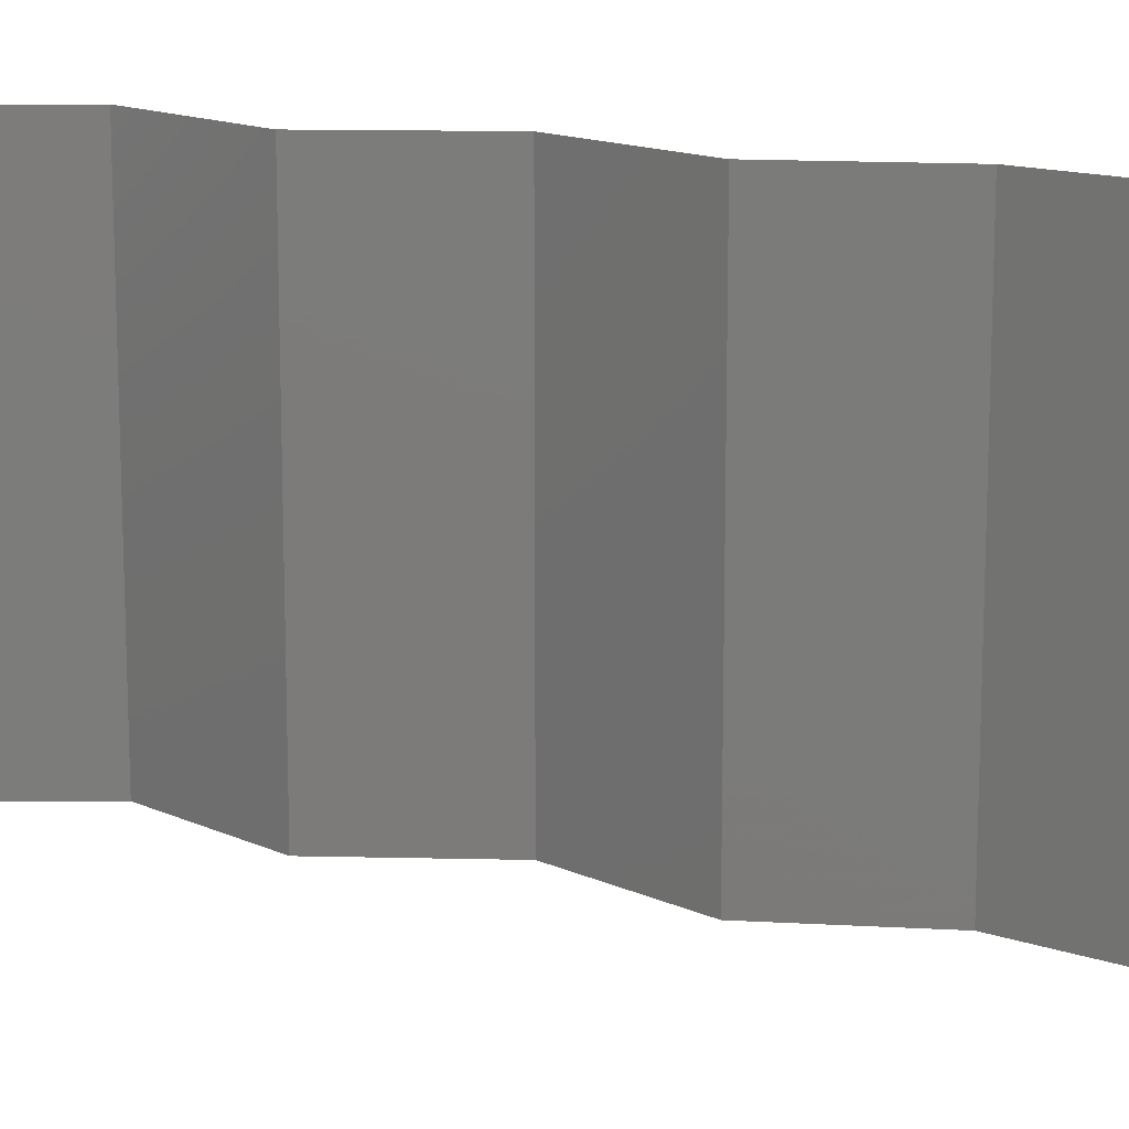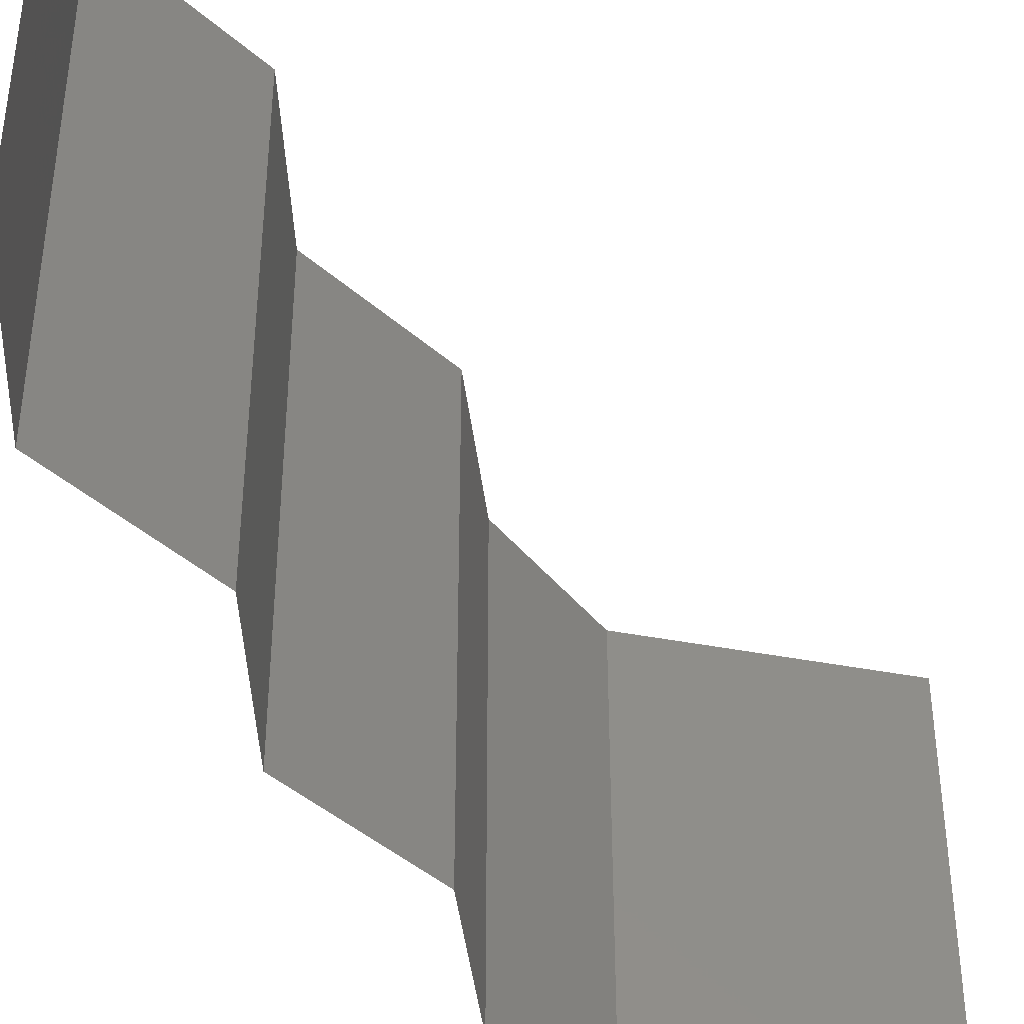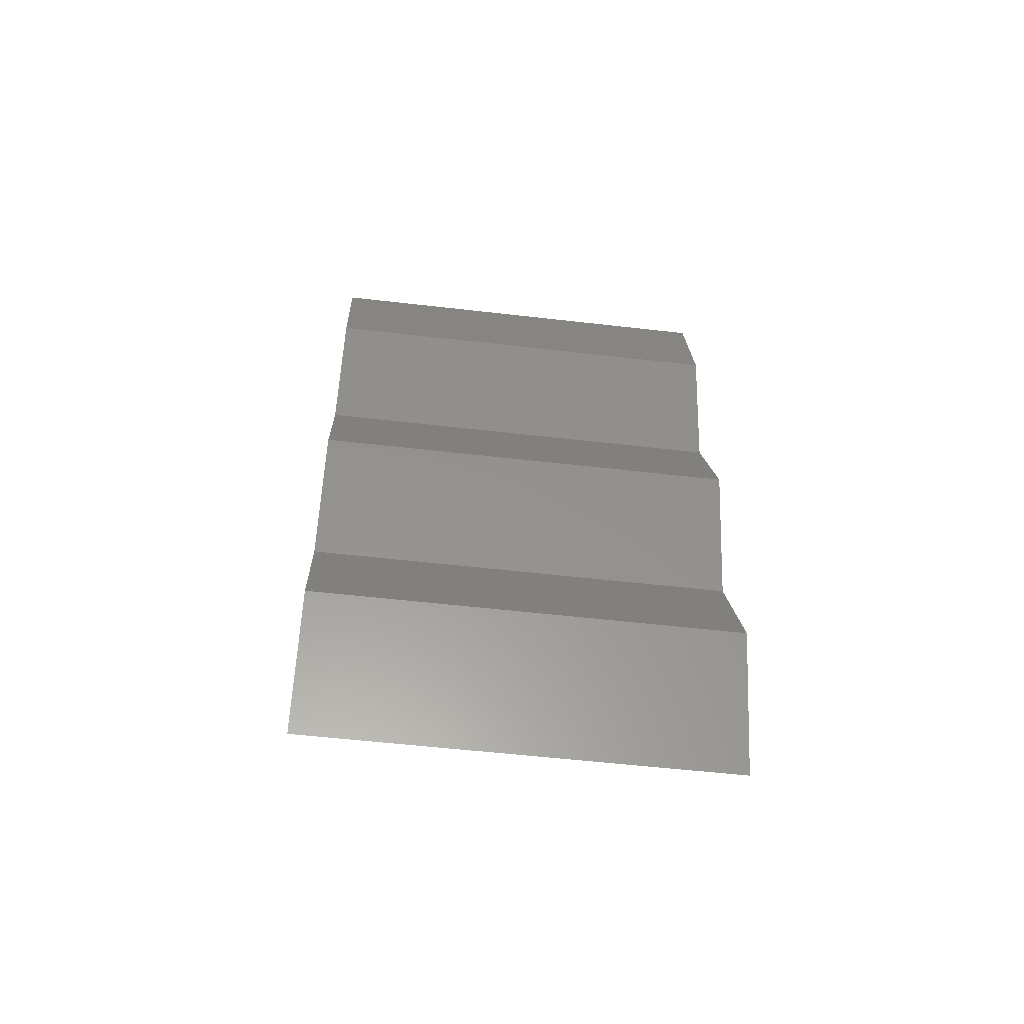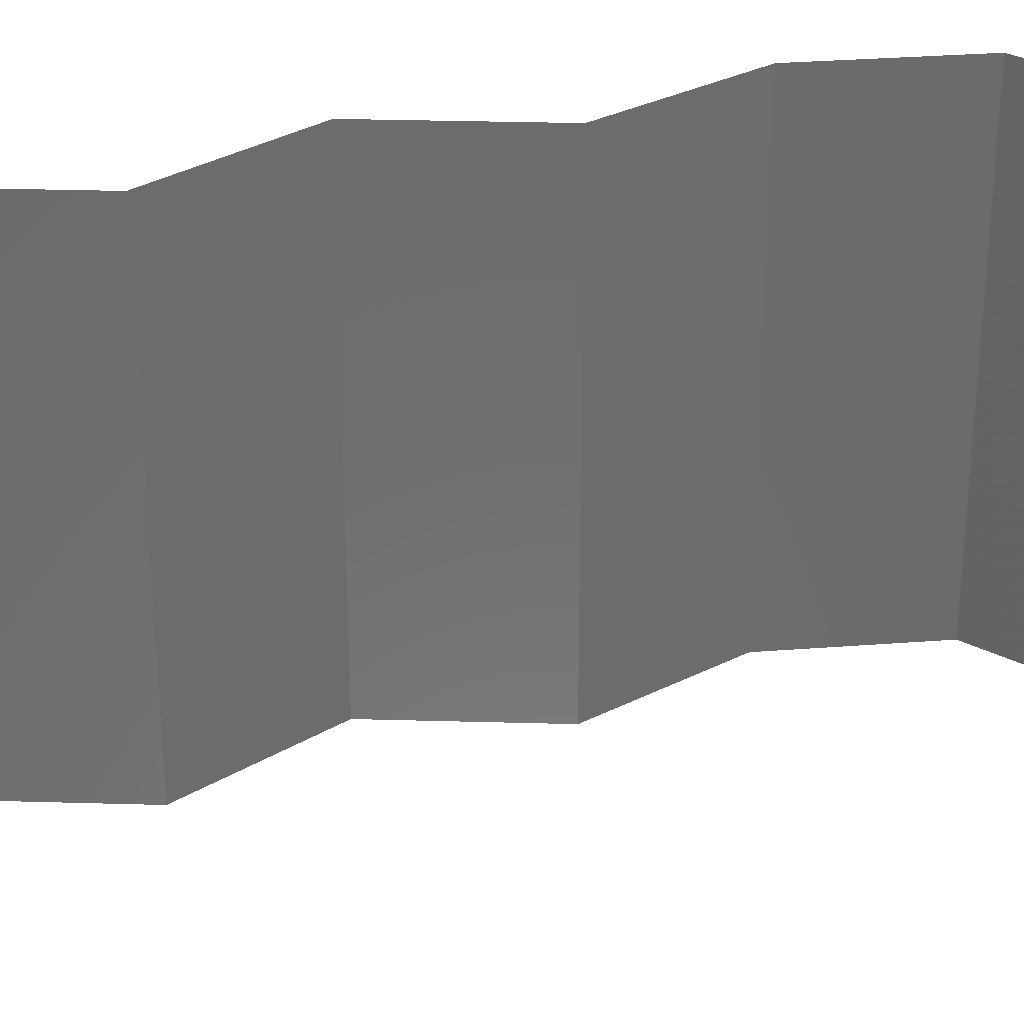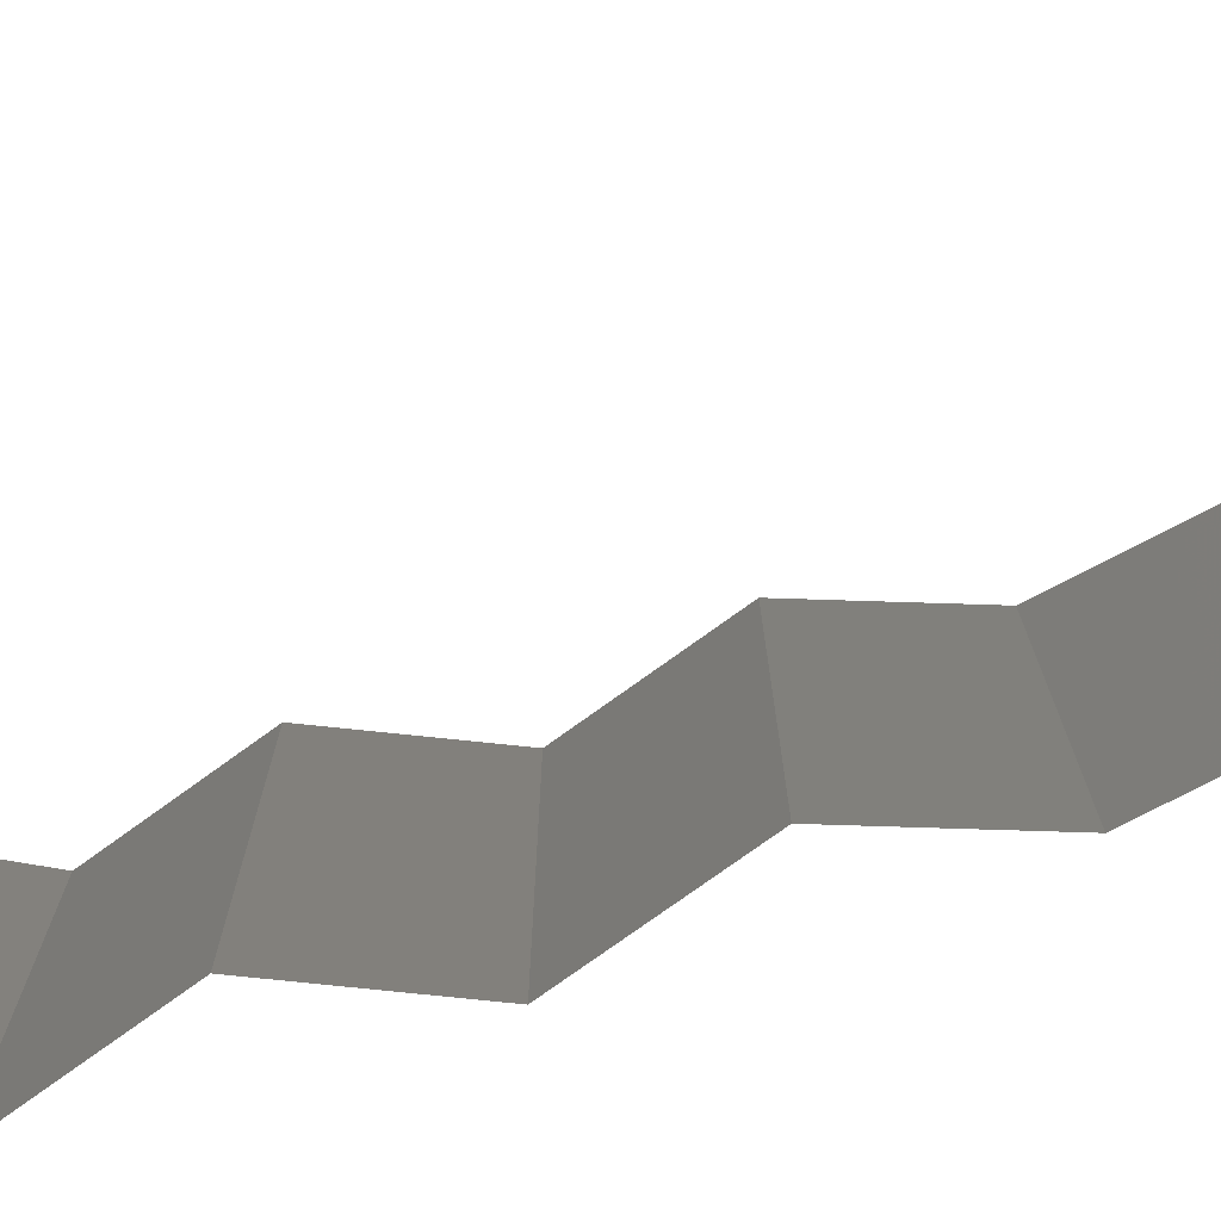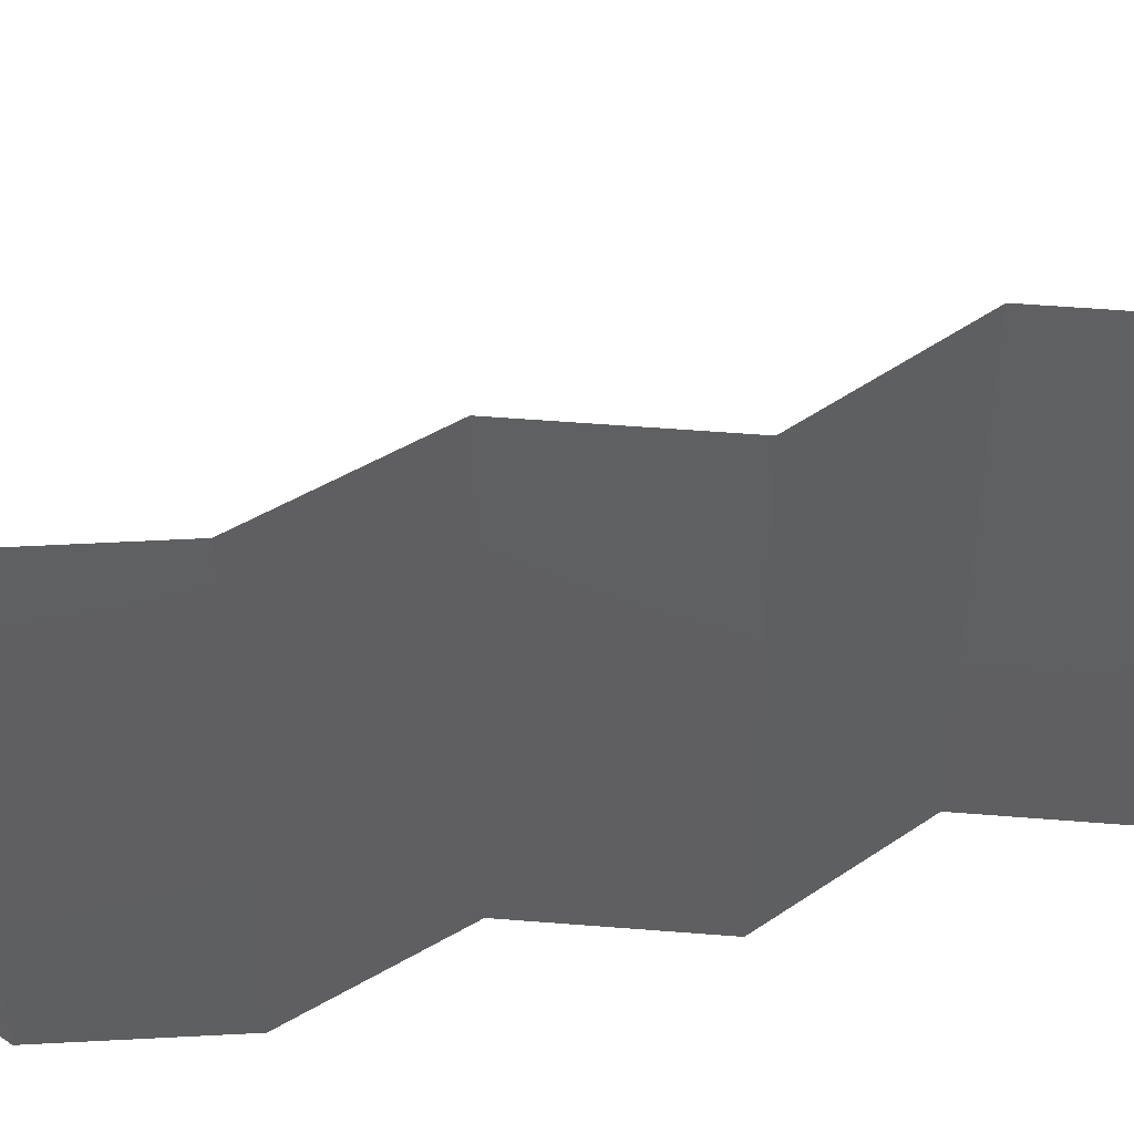
<metadata>
{"format":"stl","ext":"stl","renderer":"f3d","projection":"perspective","resolution":1024,"background":"white","views":[{"elev":14.6,"azim":112.7,"up":"+Z"},{"elev":-44.1,"azim":22.6,"up":"+Z"},{"elev":-54.6,"azim":-97.0,"up":"+Y"},{"elev":32.2,"azim":70.3,"up":"+Z"},{"elev":-76.1,"azim":103.9,"up":"+Z"},{"elev":50.8,"azim":-106.9,"up":"+Z"}]}
</metadata>
<code>
# stl→obj: 38 verts, 56 faces
v 0.02677 0.0445 0.02
v 0.03583 0.05086 0.02
v 0.0313 0.04768 0.01448
v 0.03583 0.05086 0
v 0.02677 0.0445 0
v 0.0313 0.04768 0.005494
v 0.03583 0.05086 0.01
v 0.02677 0.0445 0.01
v 0.02523 0.03814 0.01
v 0.026 0.04132 0.015
v 0.026 0.04132 0.005
v 0.02523 0.03814 0.02
v 0.02523 0.03814 0
v 0.02702 0.03179 0
v 0.02612 0.03496 0.005
v 0.02702 0.03179 0.02
v 0.02612 0.03496 0.015
v 0.02702 0.03179 0.01
v 0.02446 0.02543 0
v 0.02574 0.02861 0.005
v 0.02446 0.02543 0.01
v 0.02574 0.02861 0.015
v 0.02446 0.02543 0.02
v 0.02675 0.01907 0.01
v 0.0256 0.02225 0.005
v 0.0256 0.02225 0.015
v 0.02675 0.01907 0.02
v 0.02675 0.01907 0
v 0.02418 0.01271 0
v 0.02547 0.01589 0.005
v 0.02418 0.01271 0.01
v 0.02547 0.01589 0.015
v 0.02418 0.01271 0.02
v 0.02695 0.006357 0.01
v 0.02557 0.009536 0.005
v 0.02557 0.009536 0.015
v 0.02695 0.006357 0
v 0.02695 0.006357 0.02
f 1 2 3
f 4 5 6
f 2 7 3
f 5 8 6
f 3 7 6
f 8 3 6
f 7 4 6
f 8 1 3
f 8 9 10
f 9 8 11
f 12 1 10
f 5 13 11
f 8 5 11
f 1 8 10
f 13 9 11
f 9 12 10
f 13 14 15
f 16 12 17
f 9 18 17
f 18 9 15
f 9 13 15
f 12 9 17
f 14 18 15
f 18 16 17
f 14 19 20
f 18 21 22
f 23 16 22
f 21 18 20
f 18 14 20
f 16 18 22
f 19 21 20
f 21 23 22
f 24 21 25
f 21 24 26
f 27 23 26
f 19 28 25
f 21 19 25
f 23 21 26
f 28 24 25
f 24 27 26
f 28 29 30
f 24 31 32
f 33 27 32
f 31 24 30
f 24 28 30
f 27 24 32
f 29 31 30
f 31 33 32
f 34 31 35
f 31 34 36
f 29 37 35
f 38 33 36
f 31 29 35
f 33 31 36
f 37 34 35
f 34 38 36

</code>
